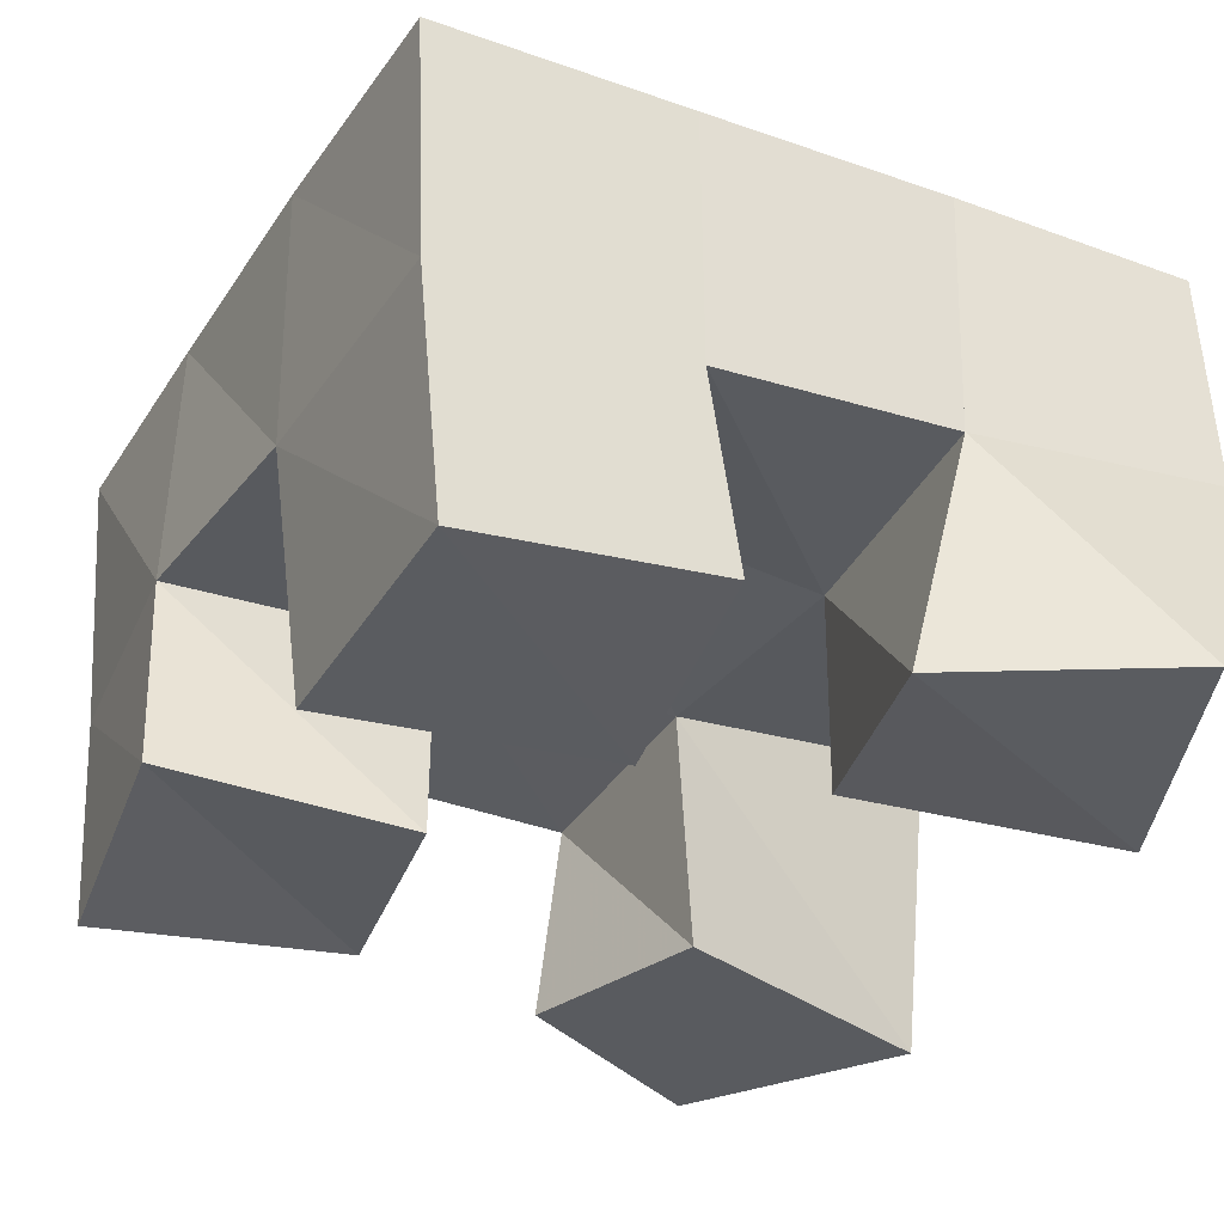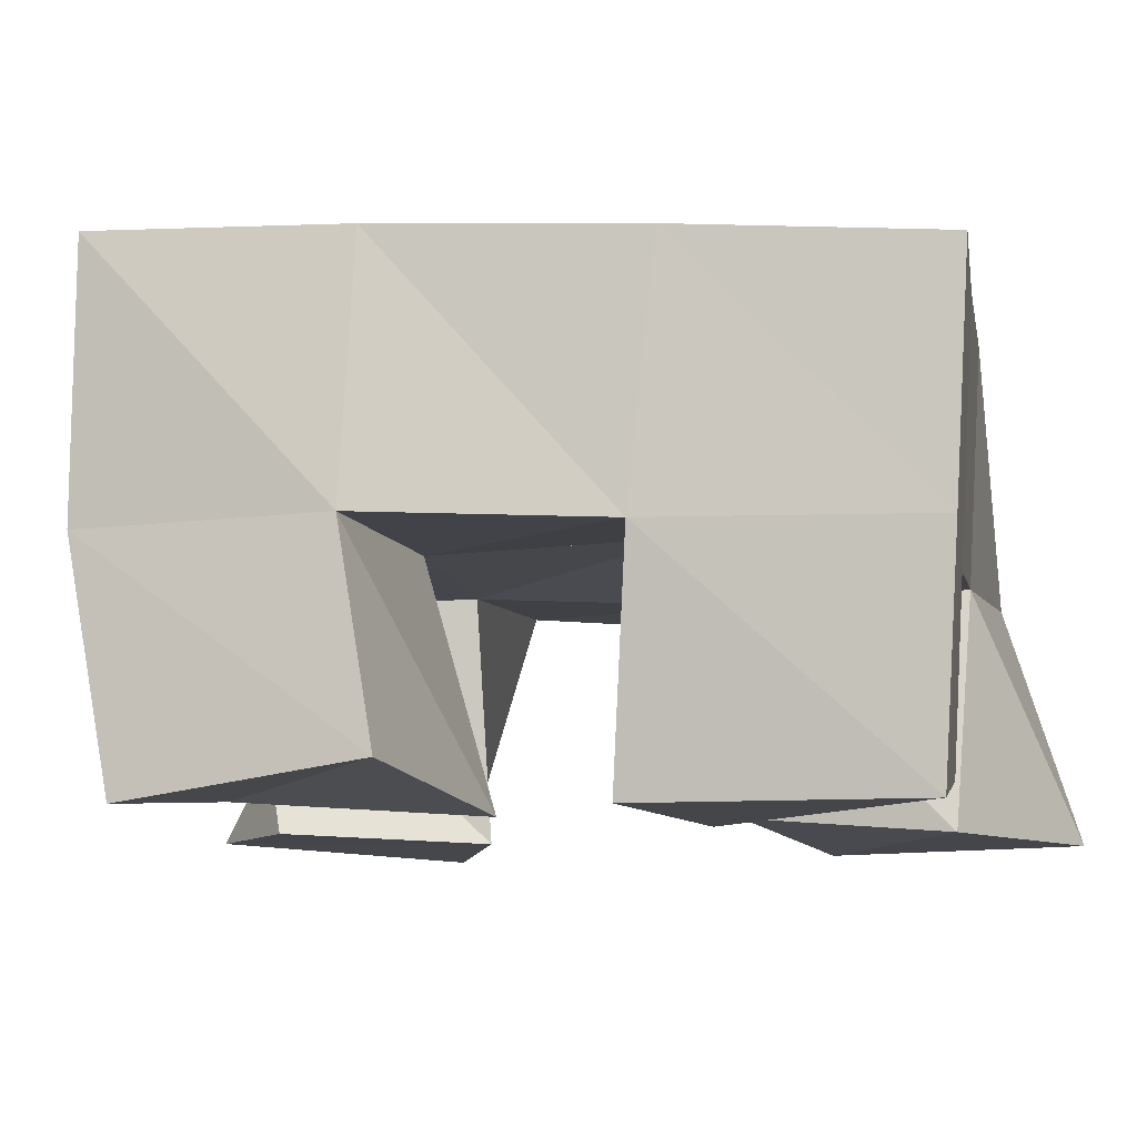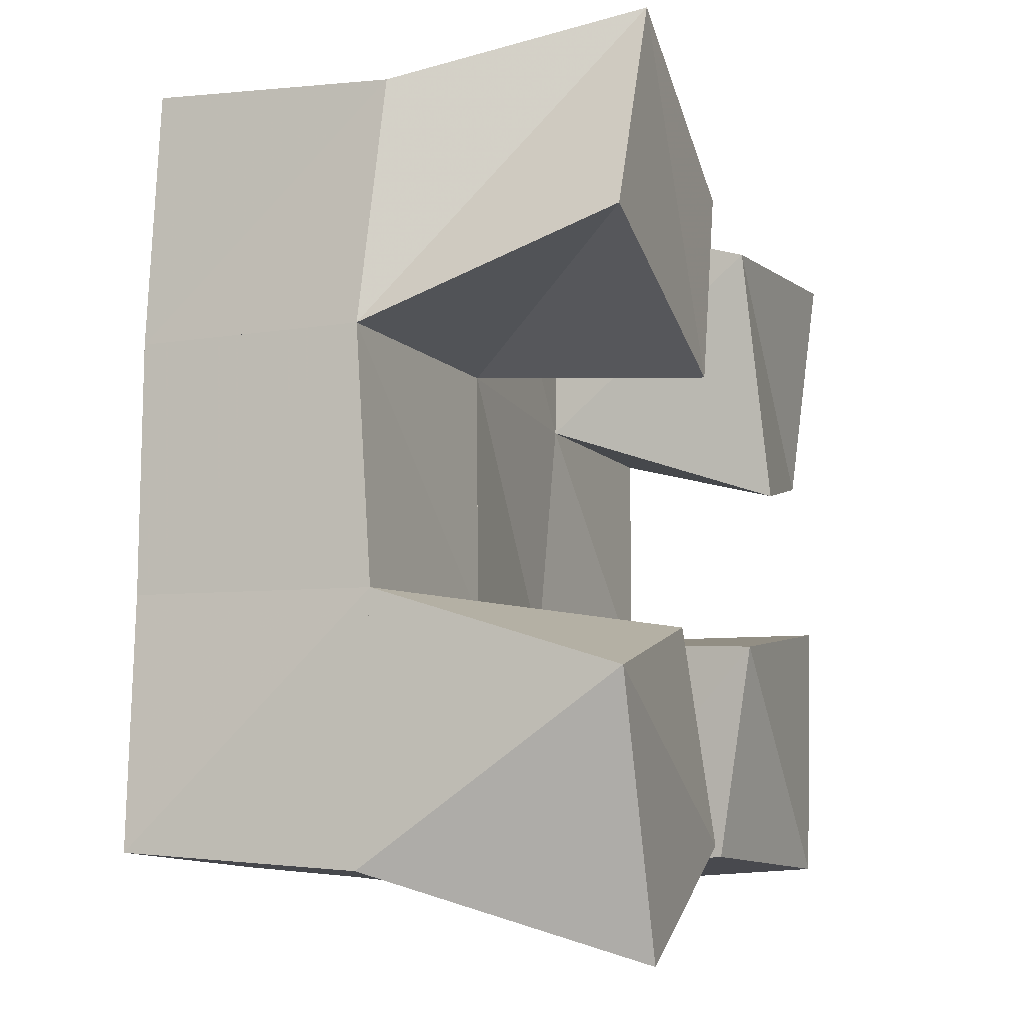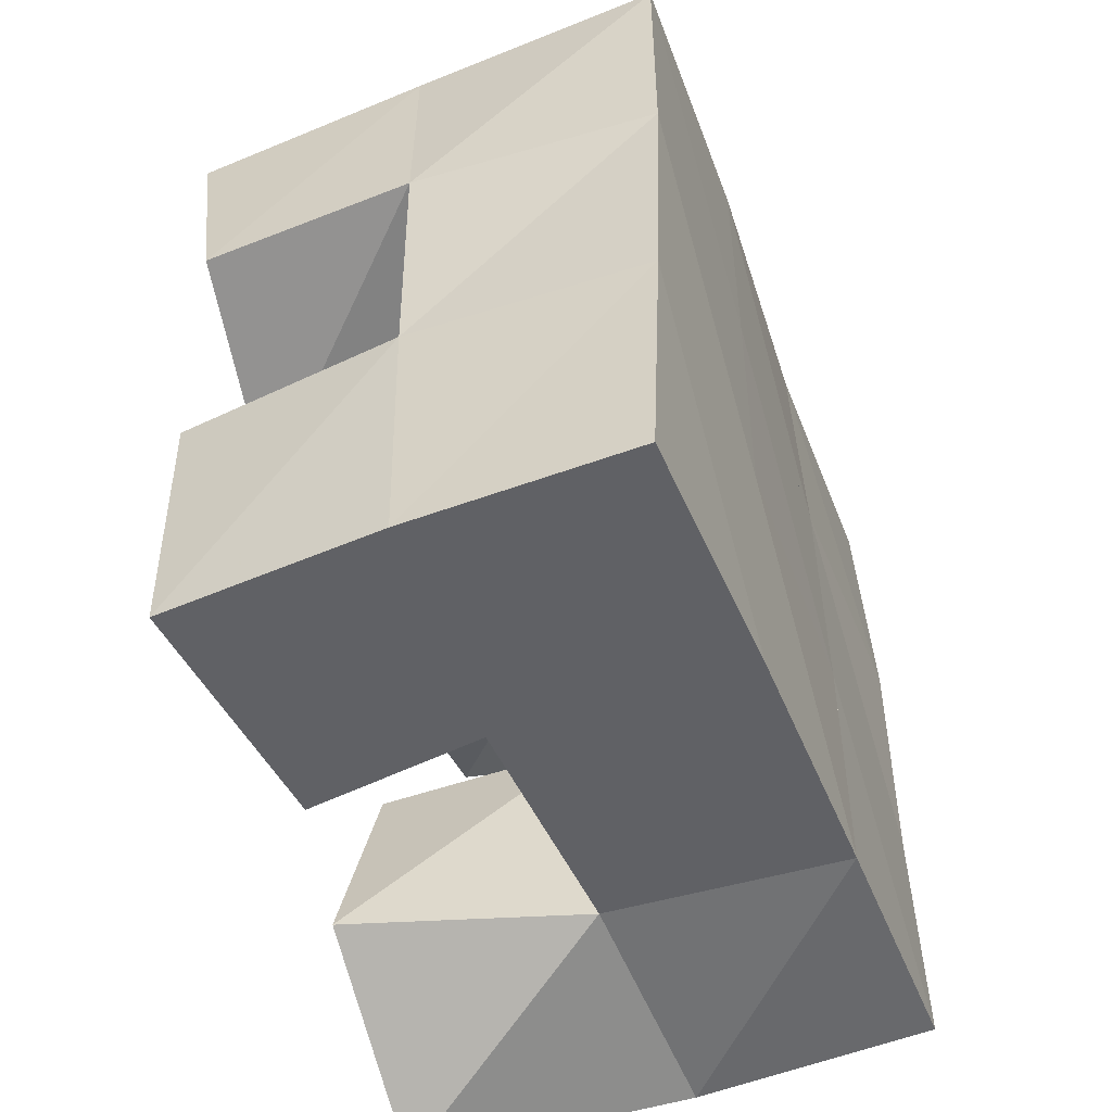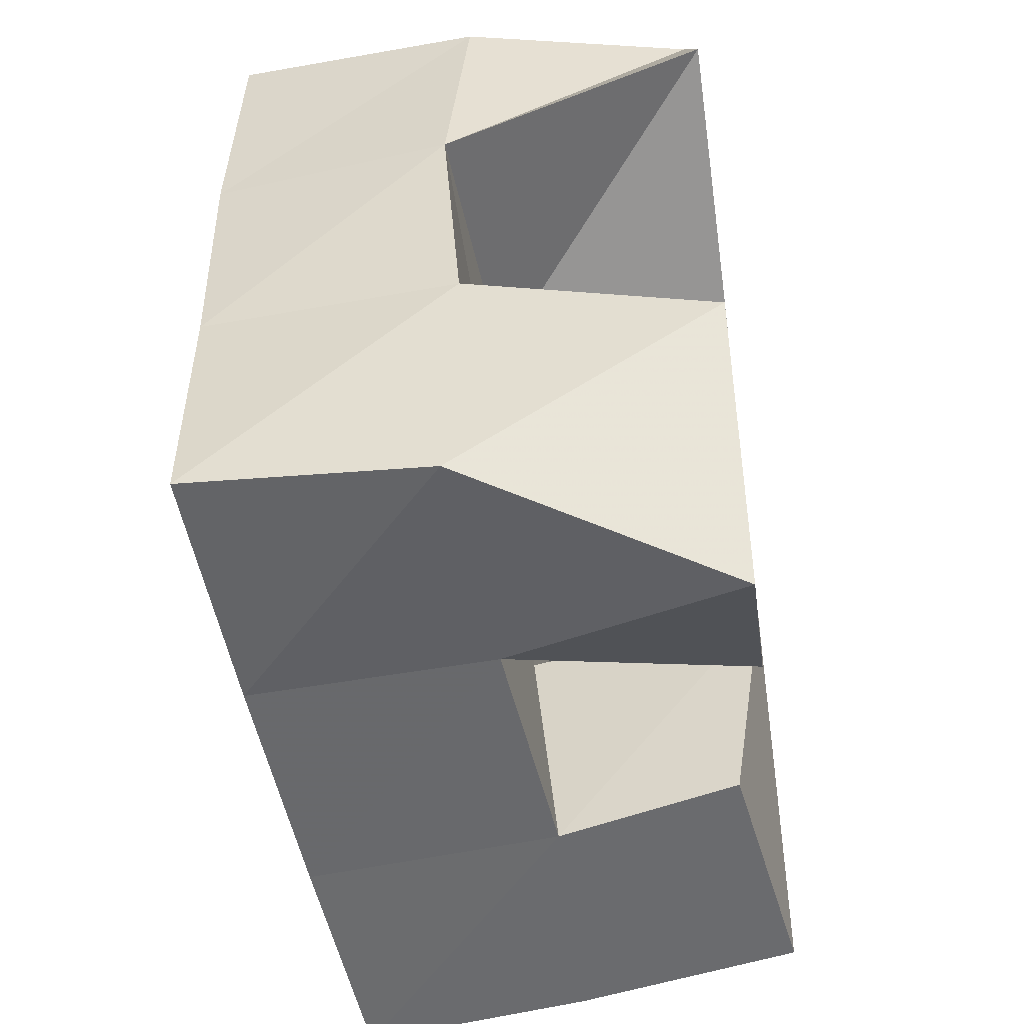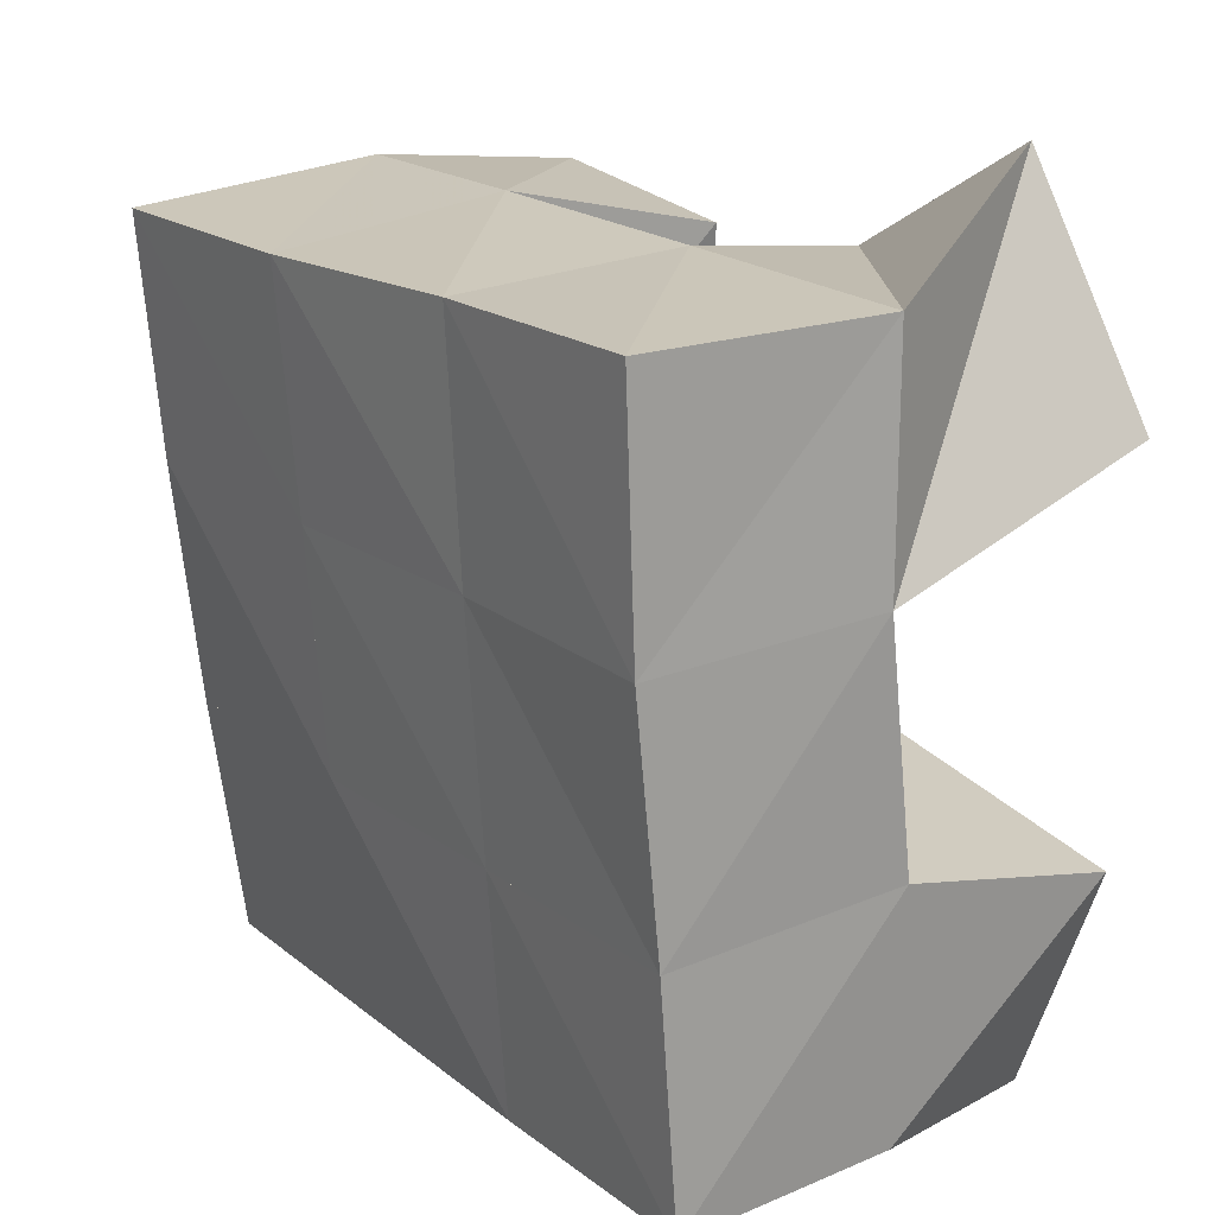
<metadata>
{"format":"obj","ext":"obj","renderer":"f3d","projection":"perspective","resolution":1024,"background":"white","views":[{"elev":-34.3,"azim":156.9,"up":"+Y"},{"elev":-9.8,"azim":105.1,"up":"+Y"},{"elev":-6.1,"azim":-69.7,"up":"+Z"},{"elev":-56.3,"azim":109.1,"up":"+Z"},{"elev":-46.9,"azim":-81.7,"up":"+Z"},{"elev":24.7,"azim":-127.7,"up":"+Z"}]}
</metadata>
<code>
v 0.5362 0.1 0.09524
v 0.517 0.1512 0.1125
v 0.5786 0.1002 0.1156
v 0.567 0.1483 0.1133
v 0.5179 0.1001 0.1494
v 0.518 0.149 0.1643
v 0.5702 0.1043 0.1588
v 0.5679 0.147 0.1623
v 0.6293 0.1008 0.1911
v 0.6237 0.1496 0.207
v 0.6765 0.1071 0.198
v 0.6759 0.1481 0.2051
v 0.6229 0.1051 0.2449
v 0.628 0.1505 0.2581
v 0.6744 0.1007 0.2455
v 0.6748 0.1475 0.2541
v 0.5167 0.1 0.2323
v 0.5205 0.1532 0.2146
v 0.5725 0.1 0.2091
v 0.5739 0.1495 0.212
v 0.5447 0.1031 0.2774
v 0.5252 0.1494 0.2625
v 0.5868 0.1018 0.2487
v 0.5774 0.149 0.26
v 0.608 0.1071 0.1123
v 0.615 0.1437 0.1093
v 0.6579 0.1 0.1078
v 0.6637 0.145 0.1042
v 0.6066 0.1 0.1566
v 0.6181 0.1517 0.1587
v 0.6614 0.1 0.1618
v 0.6691 0.1459 0.1575
v 0.5168 0.1989 0.1152
v 0.5669 0.1968 0.1104
v 0.5211 0.1995 0.1643
v 0.5704 0.1981 0.1605
v 0.5256 0.2012 0.2142
v 0.5742 0.1988 0.2105
v 0.5295 0.2002 0.265
v 0.5783 0.1985 0.2607
v 0.6167 0.1941 0.1061
v 0.621 0.1972 0.1564
v 0.6246 0.1986 0.2064
v 0.6285 0.1999 0.2556
v 0.6667 0.1908 0.1011
v 0.6715 0.1945 0.1515
v 0.6753 0.1975 0.2024
v 0.6792 0.1989 0.2517
f 1 2 4
f 3 1 4
f 2 6 8
f 4 2 8
f 6 5 7
f 8 6 7
f 5 1 3
f 7 5 3
f 8 7 3
f 4 8 3
f 2 1 5
f 6 2 5
f 9 10 12
f 11 9 12
f 10 14 16
f 12 10 16
f 14 13 15
f 16 14 15
f 13 9 11
f 15 13 11
f 16 15 11
f 12 16 11
f 10 9 13
f 14 10 13
f 17 18 20
f 19 17 20
f 18 22 24
f 20 18 24
f 22 21 23
f 24 22 23
f 21 17 19
f 23 21 19
f 24 23 19
f 20 24 19
f 18 17 21
f 22 18 21
f 25 26 28
f 27 25 28
f 26 30 32
f 28 26 32
f 30 29 31
f 32 30 31
f 29 25 27
f 31 29 27
f 32 31 27
f 28 32 27
f 26 25 29
f 30 26 29
f 2 33 34
f 4 2 34
f 33 35 36
f 34 33 36
f 35 6 8
f 36 35 8
f 6 2 4
f 8 6 4
f 36 8 4
f 34 36 4
f 33 2 6
f 35 33 6
f 6 35 36
f 8 6 36
f 35 37 38
f 36 35 38
f 37 18 20
f 38 37 20
f 18 6 8
f 20 18 8
f 38 20 8
f 36 38 8
f 35 6 18
f 37 35 18
f 18 37 38
f 20 18 38
f 37 39 40
f 38 37 40
f 39 22 24
f 40 39 24
f 22 18 20
f 24 22 20
f 40 24 20
f 38 40 20
f 37 18 22
f 39 37 22
f 4 34 41
f 26 4 41
f 34 36 42
f 41 34 42
f 36 8 30
f 42 36 30
f 8 4 26
f 30 8 26
f 42 30 26
f 41 42 26
f 34 4 8
f 36 34 8
f 8 36 42
f 30 8 42
f 36 38 43
f 42 36 43
f 38 20 10
f 43 38 10
f 20 8 30
f 10 20 30
f 43 10 30
f 42 43 30
f 36 8 20
f 38 36 20
f 20 38 43
f 10 20 43
f 38 40 44
f 43 38 44
f 40 24 14
f 44 40 14
f 24 20 10
f 14 24 10
f 44 14 10
f 43 44 10
f 38 20 24
f 40 38 24
f 26 41 45
f 28 26 45
f 41 42 46
f 45 41 46
f 42 30 32
f 46 42 32
f 30 26 28
f 32 30 28
f 46 32 28
f 45 46 28
f 41 26 30
f 42 41 30
f 30 42 46
f 32 30 46
f 42 43 47
f 46 42 47
f 43 10 12
f 47 43 12
f 10 30 32
f 12 10 32
f 47 12 32
f 46 47 32
f 42 30 10
f 43 42 10
f 10 43 47
f 12 10 47
f 43 44 48
f 47 43 48
f 44 14 16
f 48 44 16
f 14 10 12
f 16 14 12
f 48 16 12
f 47 48 12
f 43 10 14
f 44 43 14

</code>
